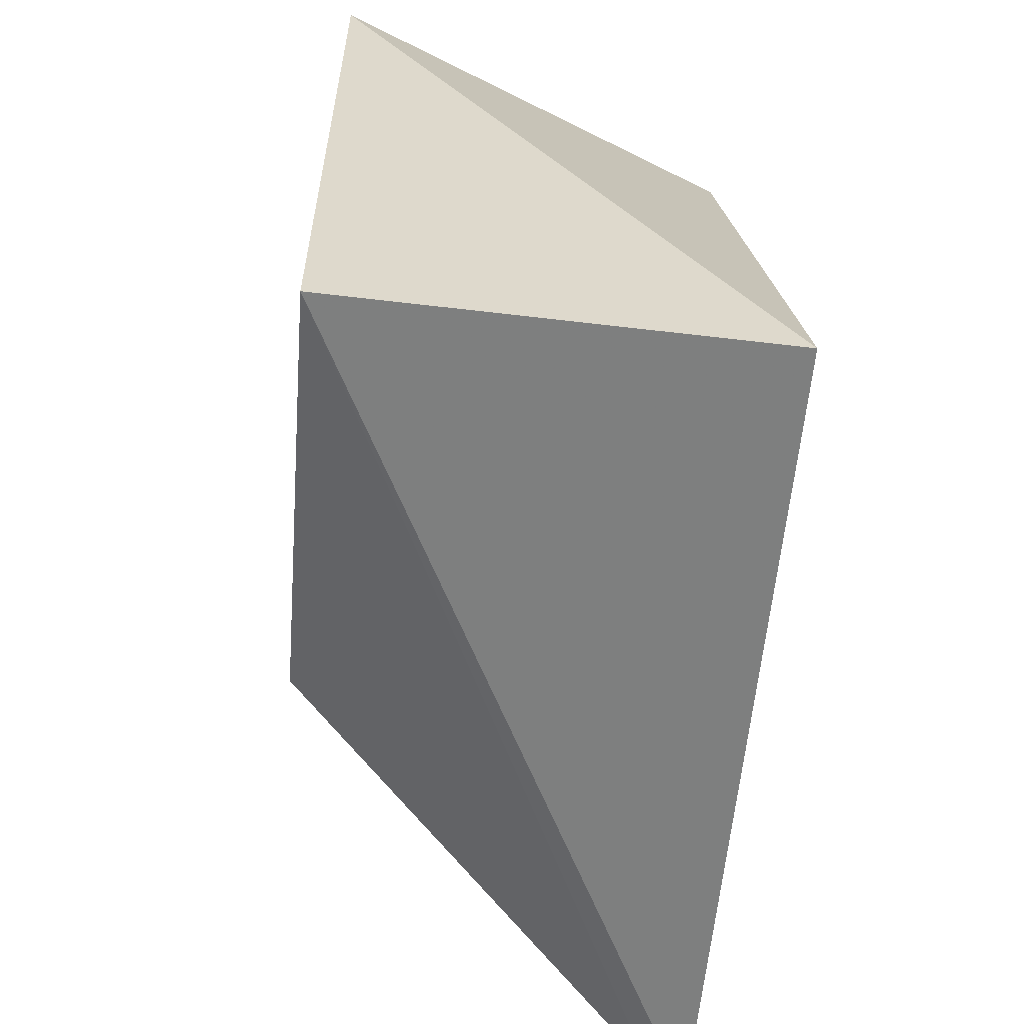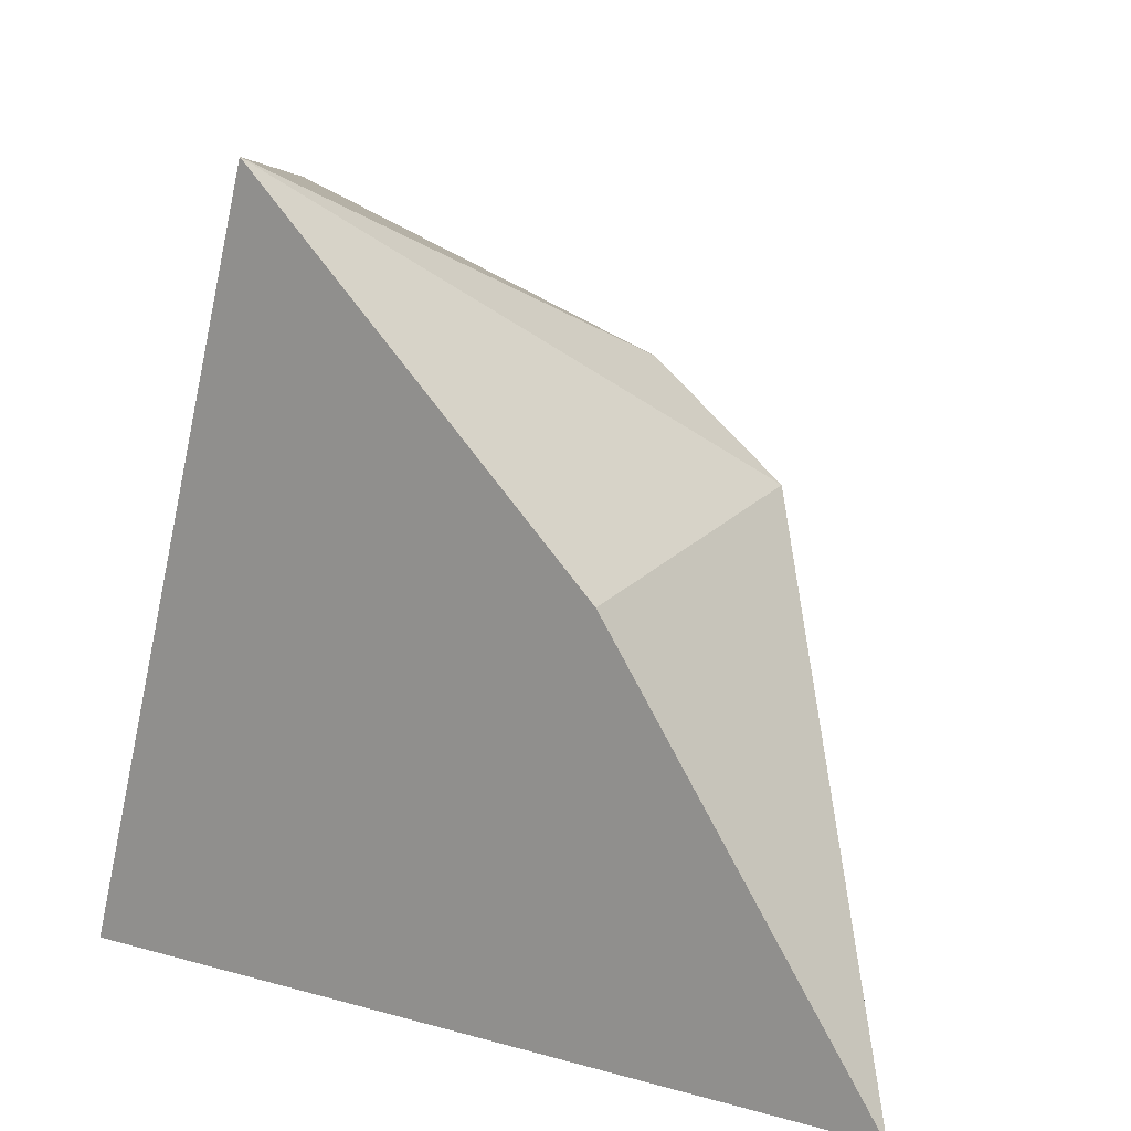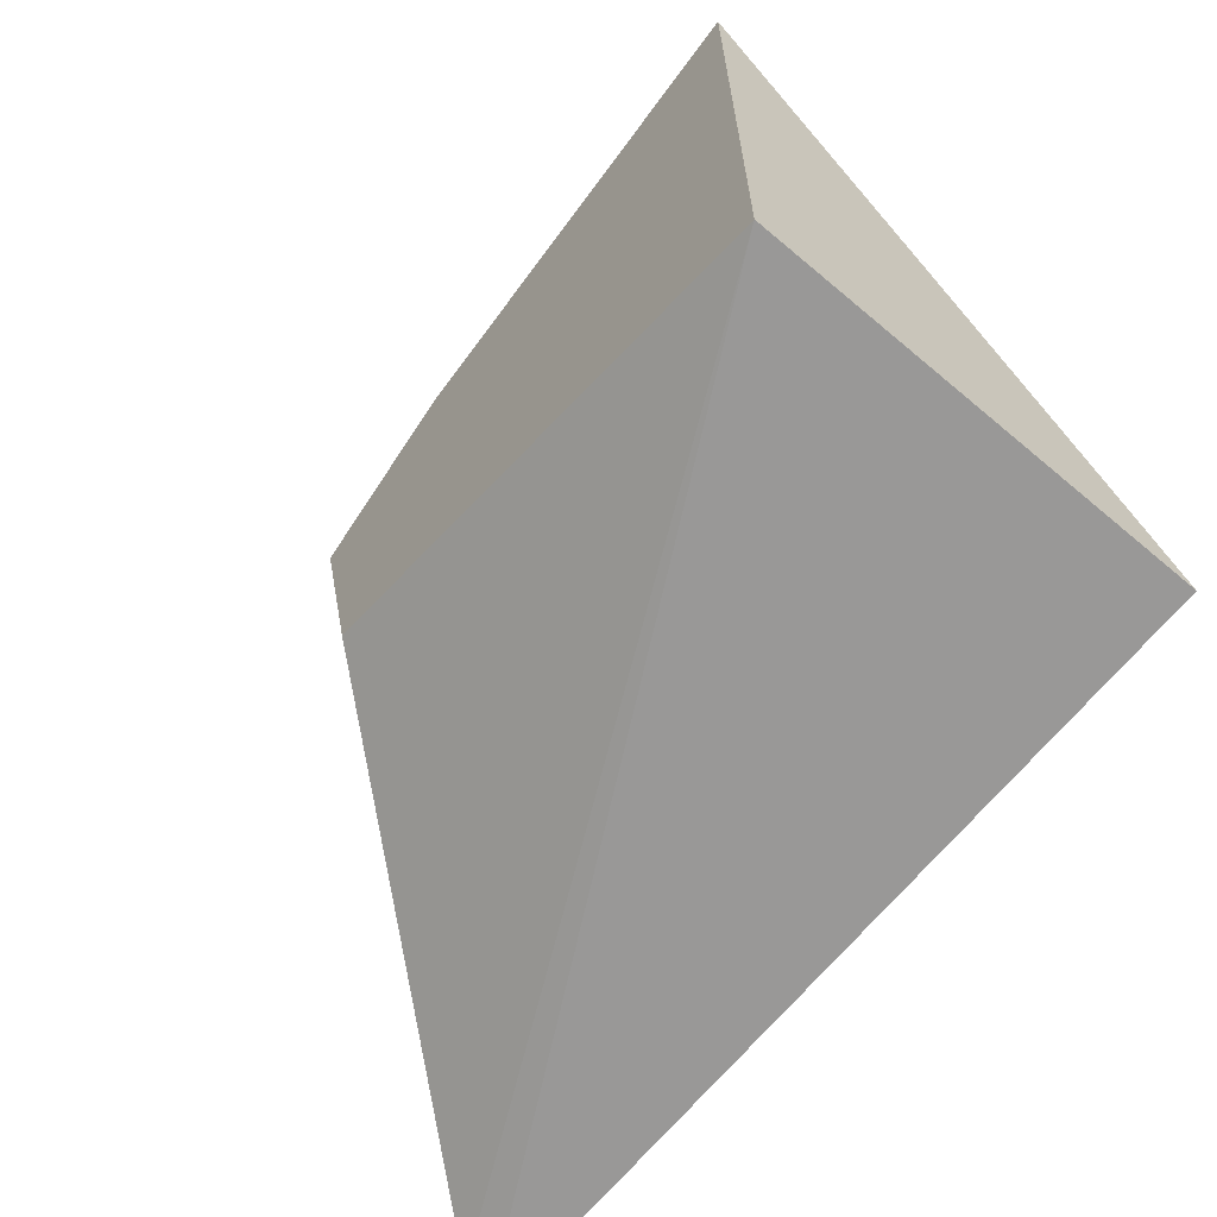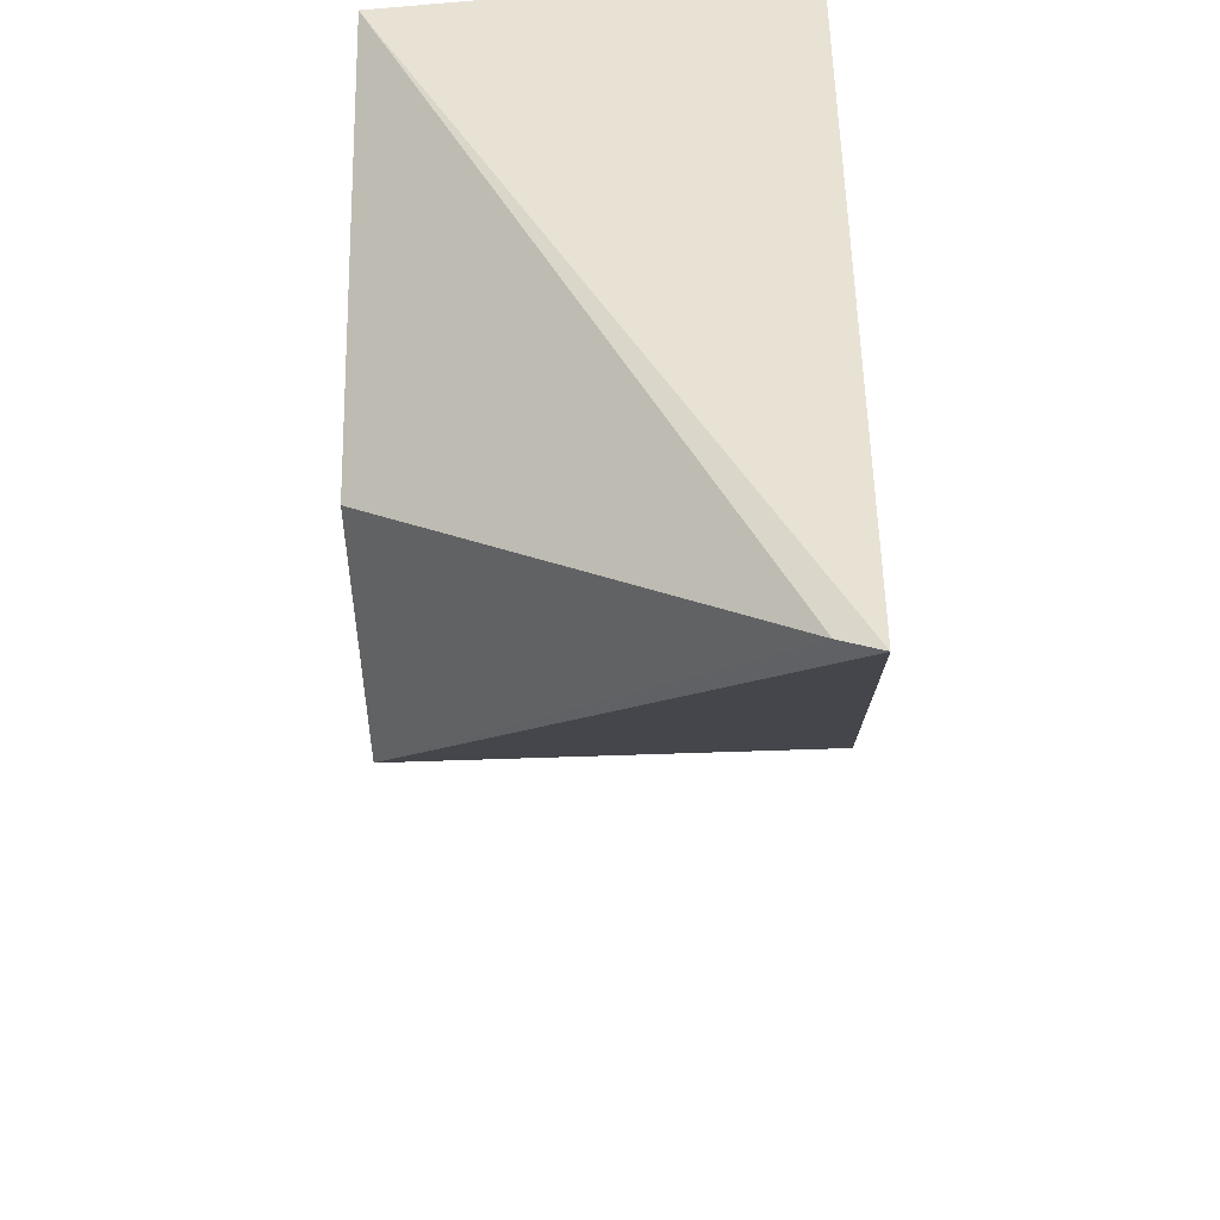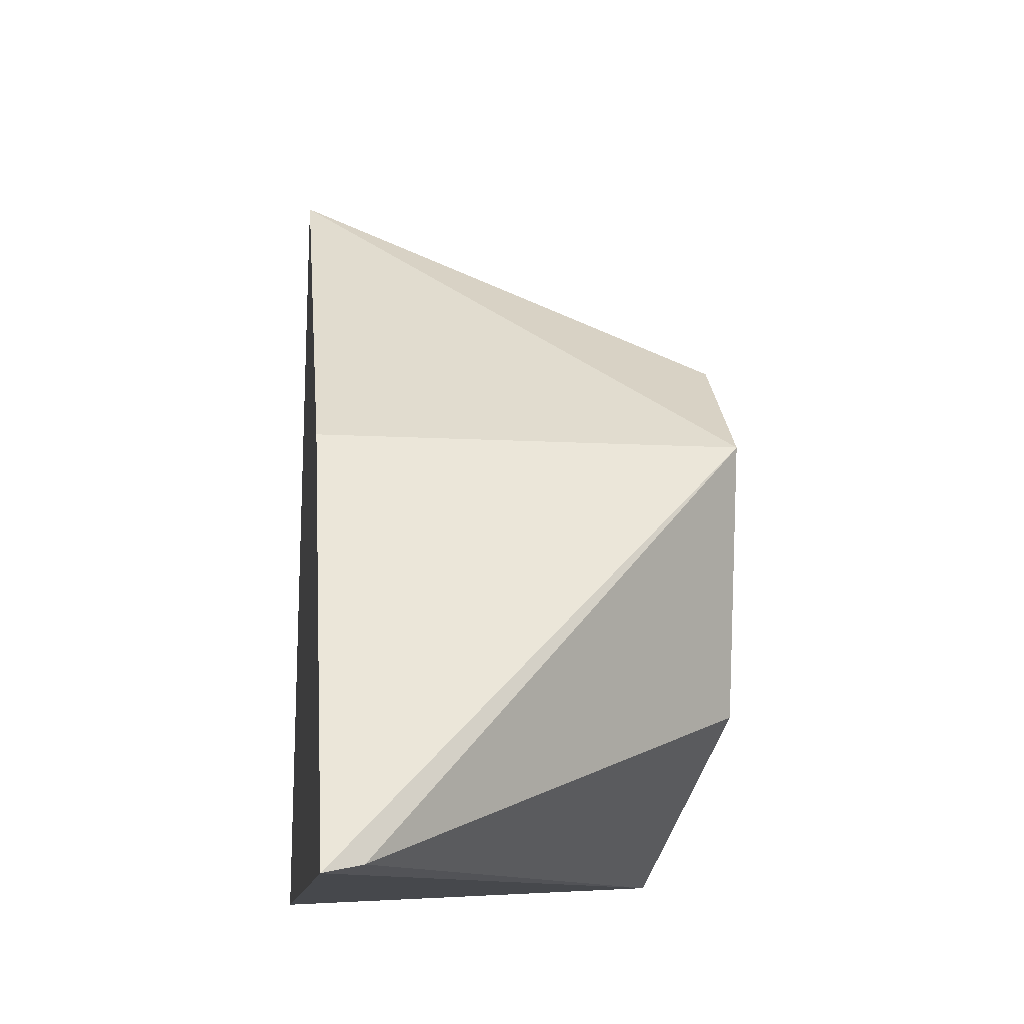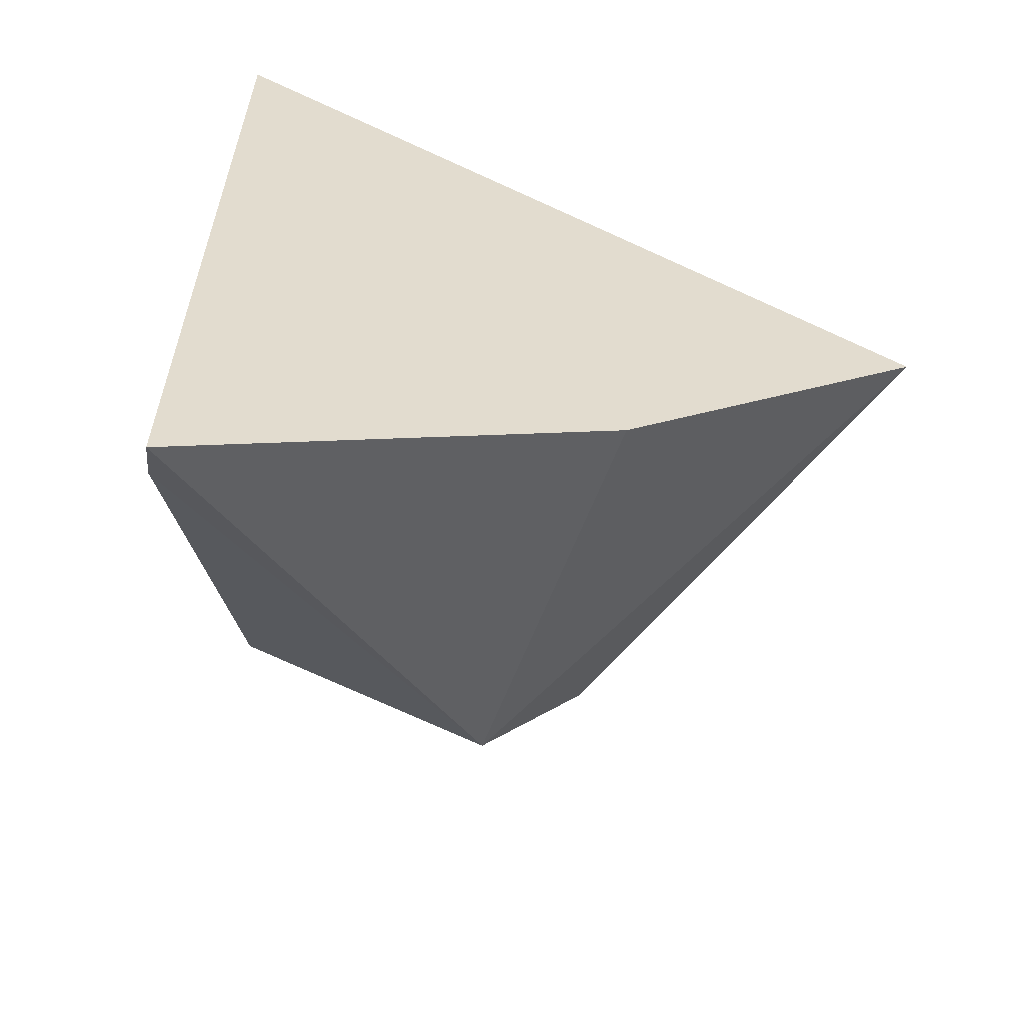
<metadata>
{"format":"obj","ext":"obj","renderer":"f3d","projection":"perspective","resolution":1024,"background":"white","views":[{"elev":-58.7,"azim":-5.3,"up":"+Y"},{"elev":17.9,"azim":116.6,"up":"+Y"},{"elev":-66.3,"azim":-39.5,"up":"+Y"},{"elev":-42.4,"azim":2.8,"up":"+Z"},{"elev":-12.6,"azim":172.8,"up":"+Y"},{"elev":-56.8,"azim":70.0,"up":"+Z"}]}
</metadata>
<code>
v -0.0015 0.05103 0.01024
v -0.0015 0.04977 -0.064
v -0.0015 0.1219 -0.00802
v -0.03938 0.1136 0.01039
v -0.03938 0.05303 0.01039
v -0.03938 0.08967 -0.03888
v -0.0015 0.08967 -0.03888
v -0.03938 0.1001 -0.02632
v -0.03938 0.06581 -0.03375
v -0.004904 0.05057 -0.06212
f 1 3 4
f 5 2 1
f 5 1 4
f 6 5 4
f 7 6 3
f 7 2 6
f 7 1 2
f 7 3 1
f 8 6 4
f 8 4 3
f 8 3 6
f 9 5 6
f 10 9 6
f 10 6 2
f 10 2 5
f 10 5 9

</code>
